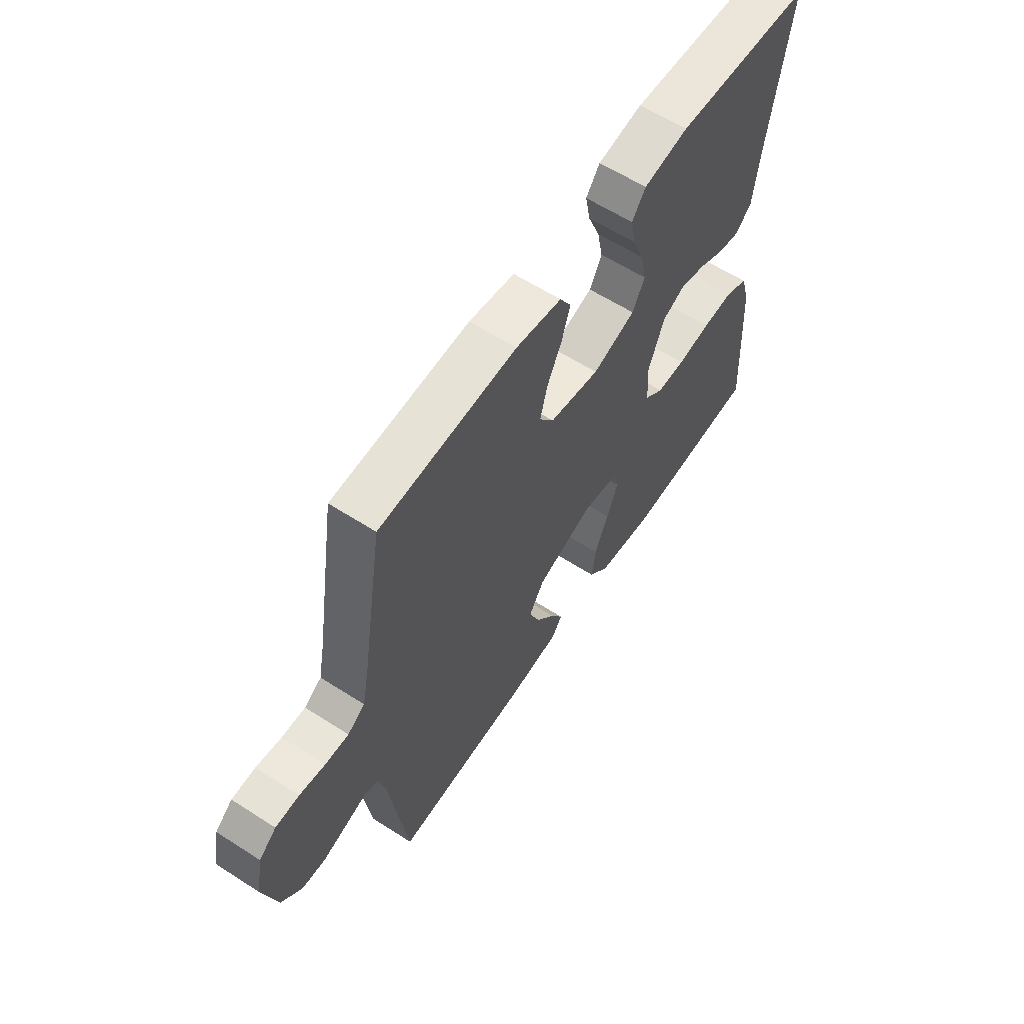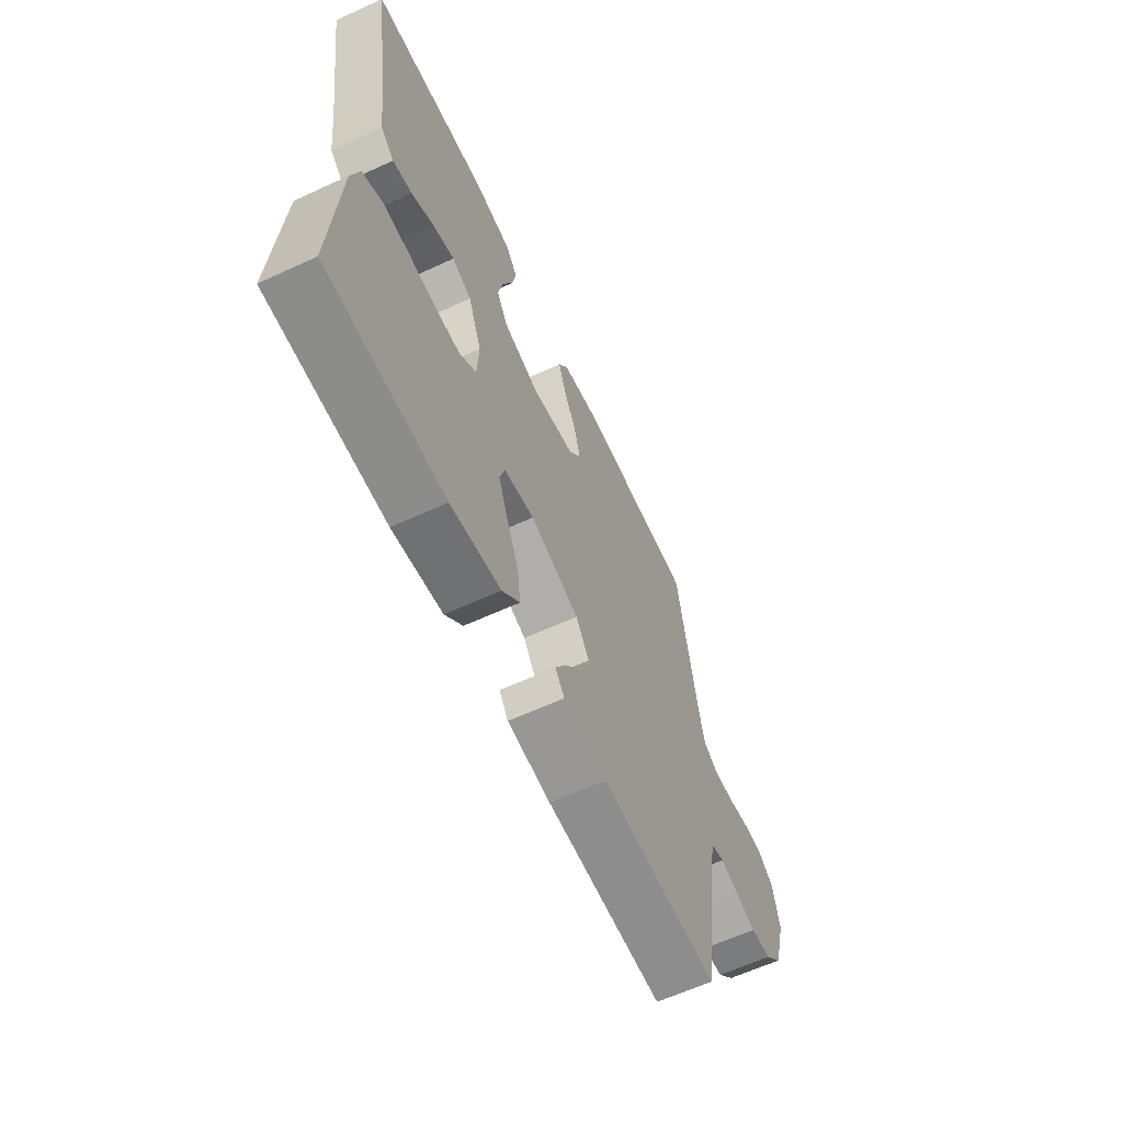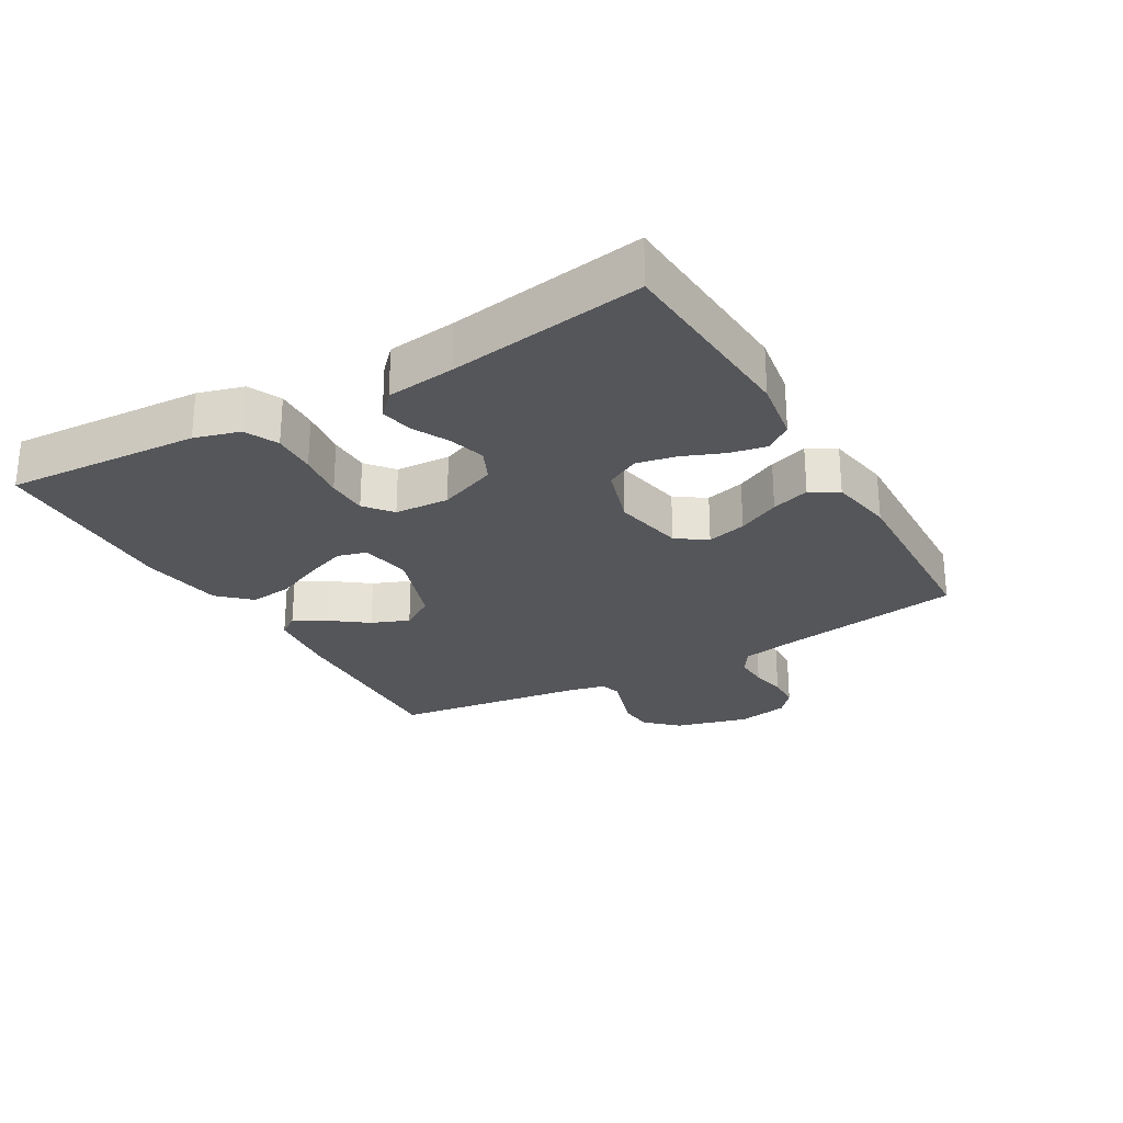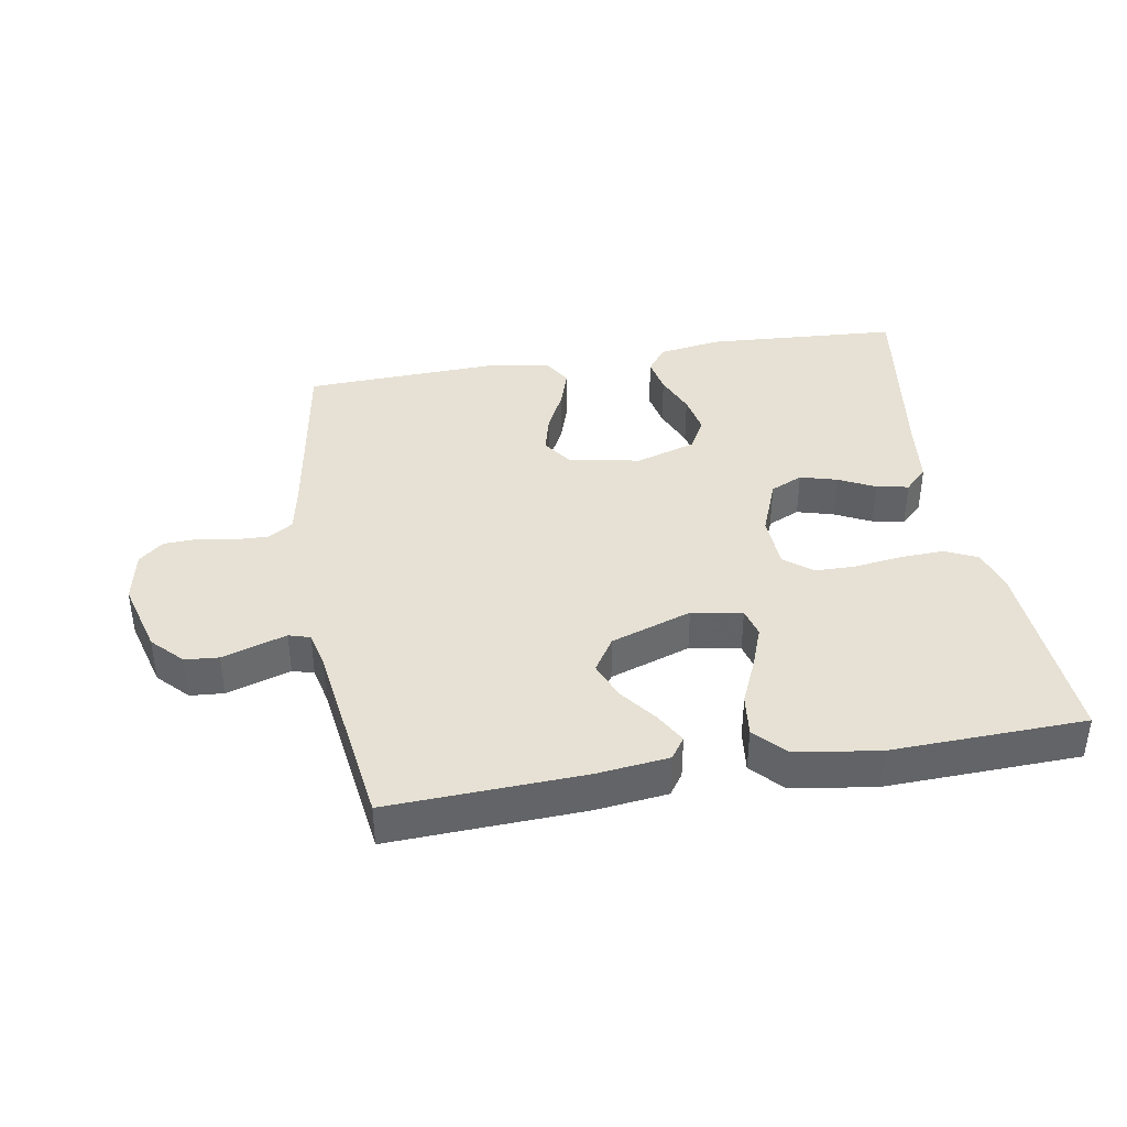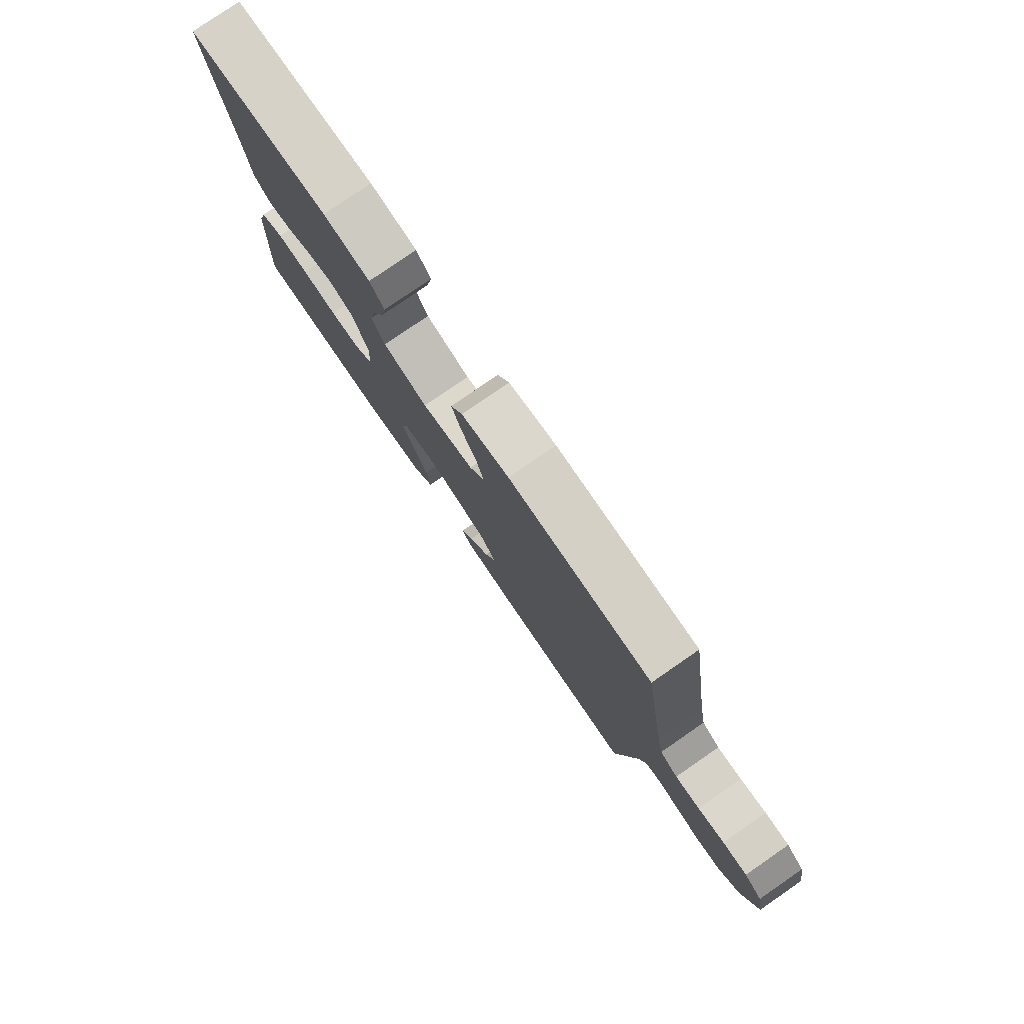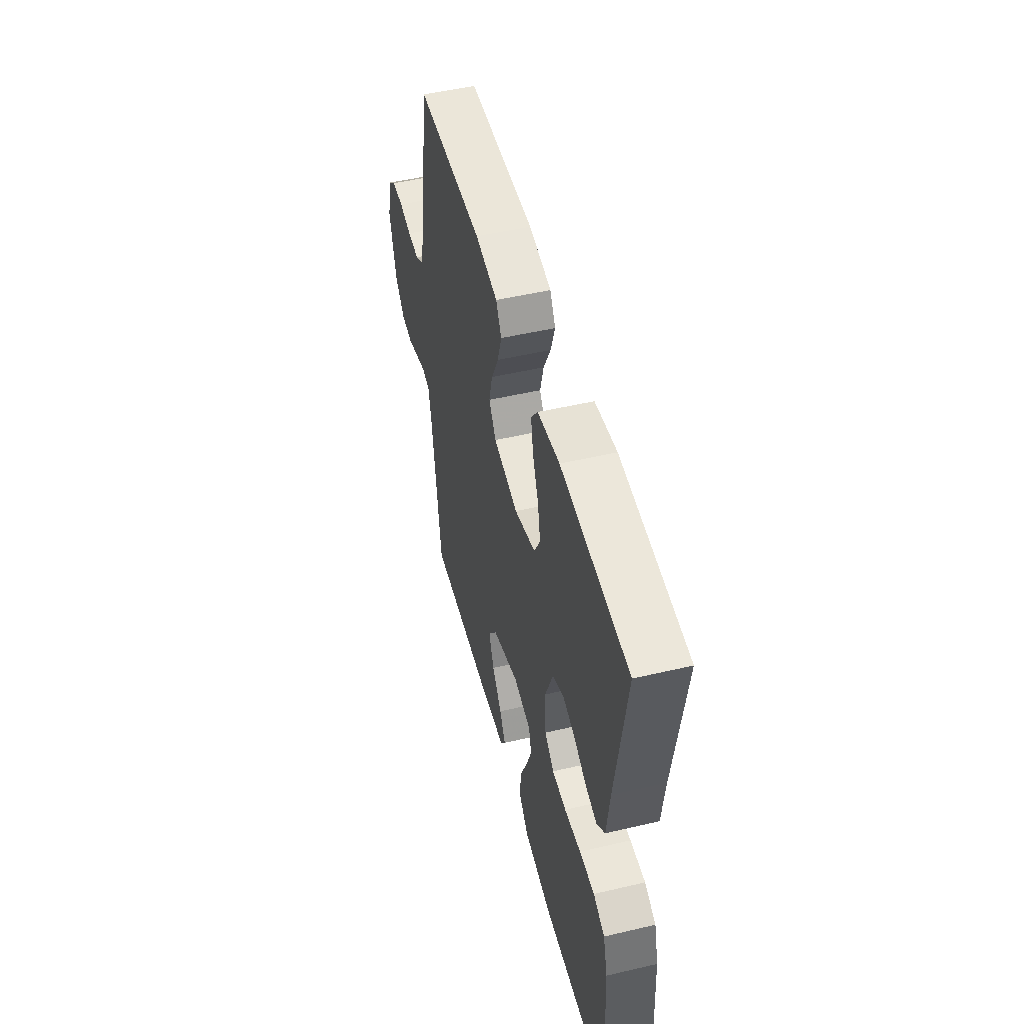
<metadata>
{"format":"obj","ext":"obj","renderer":"f3d","projection":"perspective","resolution":1024,"background":"white","views":[{"elev":60.6,"azim":123.3,"up":"+Z"},{"elev":-62.5,"azim":-65.0,"up":"+Z"},{"elev":-26.0,"azim":-59.9,"up":"+Y"},{"elev":39.2,"azim":170.3,"up":"+Y"},{"elev":79.1,"azim":55.4,"up":"+Z"},{"elev":50.3,"azim":-104.4,"up":"+Z"}]}
</metadata>
<code>
v 0.5 0.07 0.5
v 0.548 0.07 0.2
v 0.562 0.07 0.128
v 0.6 0.07 0.103
v 0.652 0.07 0.105
v 0.708 0.07 0.115
v 0.76 0.07 0.113
v 0.798 0.07 0.081
v 0.814 0.07 0
v 0.783 0.07 -0.114
v 0.738 0.07 -0.161
v 0.686 0.07 -0.165
v 0.633 0.07 -0.148
v 0.587 0.07 -0.133
v 0.554 0.07 -0.143
v 0.541 0.07 -0.2
v 0.5 0.07 -0.5
v 0.2 0.07 -0.487
v 0.089 0.07 -0.474
v 0.066 0.07 -0.441
v 0.093 0.07 -0.393
v 0.136 0.07 -0.336
v 0.159 0.07 -0.278
v 0.125 0.07 -0.225
v 0 0.07 -0.182
v -0.078 0.07 -0.196
v -0.09 0.07 -0.241
v -0.066 0.07 -0.306
v -0.035 0.07 -0.377
v -0.027 0.07 -0.443
v -0.072 0.07 -0.491
v -0.2 0.07 -0.51
v -0.5 0.07 -0.5
v -0.482 0.07 -0.2
v -0.462 0.07 -0.13
v -0.411 0.07 -0.106
v -0.343 0.07 -0.109
v -0.269 0.07 -0.119
v -0.206 0.07 -0.118
v -0.164 0.07 -0.084
v -0.159 0.07 0
v -0.194 0.07 0.09
v -0.244 0.07 0.113
v -0.301 0.07 0.097
v -0.357 0.07 0.069
v -0.407 0.07 0.059
v -0.442 0.07 0.093
v -0.455 0.07 0.2
v -0.5 0.07 0.5
v -0.2 0.07 0.519
v -0.102 0.07 0.503
v -0.072 0.07 0.462
v -0.083 0.07 0.406
v -0.109 0.07 0.342
v -0.121 0.07 0.281
v -0.094 0.07 0.23
v 0 0.07 0.2
v 0.11 0.07 0.221
v 0.142 0.07 0.267
v 0.126 0.07 0.328
v 0.094 0.07 0.393
v 0.075 0.07 0.452
v 0.1 0.07 0.495
v 0.2 0.07 0.512
v 0.5 0 0.5
v 0.548 0 0.2
v 0.562 0 0.128
v 0.6 0 0.103
v 0.652 0 0.105
v 0.708 0 0.115
v 0.76 0 0.113
v 0.798 0 0.081
v 0.814 0 0
v 0.783 0 -0.114
v 0.738 0 -0.161
v 0.686 0 -0.165
v 0.633 0 -0.148
v 0.587 0 -0.133
v 0.554 0 -0.143
v 0.541 0 -0.2
v 0.5 0 -0.5
v 0.2 0 -0.487
v 0.089 0 -0.474
v 0.066 0 -0.441
v 0.093 0 -0.393
v 0.136 0 -0.336
v 0.159 0 -0.278
v 0.125 0 -0.225
v 0 0 -0.182
v -0.078 0 -0.196
v -0.09 0 -0.241
v -0.066 0 -0.306
v -0.035 0 -0.377
v -0.027 0 -0.443
v -0.072 0 -0.491
v -0.2 0 -0.51
v -0.5 0 -0.5
v -0.482 0 -0.2
v -0.462 0 -0.13
v -0.411 0 -0.106
v -0.343 0 -0.109
v -0.269 0 -0.119
v -0.206 0 -0.118
v -0.164 0 -0.084
v -0.159 0 0
v -0.194 0 0.09
v -0.244 0 0.113
v -0.301 0 0.097
v -0.357 0 0.069
v -0.407 0 0.059
v -0.442 0 0.093
v -0.455 0 0.2
v -0.5 0 0.5
v -0.2 0 0.519
v -0.102 0 0.503
v -0.072 0 0.462
v -0.083 0 0.406
v -0.109 0 0.342
v -0.121 0 0.281
v -0.094 0 0.23
v 0 0 0.2
v 0.11 0 0.221
v 0.142 0 0.267
v 0.126 0 0.328
v 0.094 0 0.393
v 0.075 0 0.452
v 0.1 0 0.495
v 0.2 0 0.512
f 63 64 1 2
f 60 61 62 63
f 59 60 63 2
f 58 59 2 3
f 57 58 3 4
f 51 52 53 54
f 51 54 55
f 48 49 50 51
f 48 51 55
f 47 48 55 56
f 44 45 46 47
f 43 44 47 56
f 35 36 37 38
f 35 38 39
f 34 35 39
f 33 34 39
f 32 33 39 40
f 28 29 30 31
f 27 28 31 32
f 26 27 32 40
f 19 20 21 22
f 19 22 23
f 16 17 18 19
f 15 16 19 23
f 11 12 13 14
f 9 10 11 14
f 9 14 15
f 5 6 7 8
f 4 5 8 9
f 57 4 9 15
f 42 43 56 57
f 41 42 57 15
f 25 26 40 41
f 24 25 41 15
f 15 23 24
f 66 65 128 127
f 127 126 125 124
f 66 127 124 123
f 67 66 123 122
f 68 67 122 121
f 118 117 116 115
f 119 118 115
f 115 114 113 112
f 119 115 112
f 120 119 112 111
f 111 110 109 108
f 120 111 108 107
f 102 101 100 99
f 103 102 99
f 103 99 98
f 103 98 97
f 104 103 97 96
f 95 94 93 92
f 96 95 92 91
f 104 96 91 90
f 86 85 84 83
f 87 86 83
f 83 82 81 80
f 87 83 80 79
f 78 77 76 75
f 78 75 74 73
f 79 78 73
f 72 71 70 69
f 73 72 69 68
f 79 73 68 121
f 121 120 107 106
f 79 121 106 105
f 105 104 90 89
f 79 105 89 88
f 88 87 79
f 1 65 66 2
f 2 66 67 3
f 3 67 68 4
f 4 68 69 5
f 5 69 70 6
f 6 70 71 7
f 7 71 72 8
f 8 72 73 9
f 9 73 74 10
f 10 74 75 11
f 11 75 76 12
f 12 76 77 13
f 13 77 78 14
f 14 78 79 15
f 15 79 80 16
f 16 80 81 17
f 17 81 82 18
f 18 82 83 19
f 19 83 84 20
f 20 84 85 21
f 21 85 86 22
f 22 86 87 23
f 23 87 88 24
f 24 88 89 25
f 25 89 90 26
f 26 90 91 27
f 27 91 92 28
f 28 92 93 29
f 29 93 94 30
f 30 94 95 31
f 31 95 96 32
f 32 96 97 33
f 33 97 98 34
f 34 98 99 35
f 35 99 100 36
f 36 100 101 37
f 37 101 102 38
f 38 102 103 39
f 39 103 104 40
f 40 104 105 41
f 41 105 106 42
f 42 106 107 43
f 43 107 108 44
f 44 108 109 45
f 45 109 110 46
f 46 110 111 47
f 47 111 112 48
f 48 112 113 49
f 49 113 114 50
f 50 114 115 51
f 51 115 116 52
f 52 116 117 53
f 53 117 118 54
f 54 118 119 55
f 55 119 120 56
f 56 120 121 57
f 57 121 122 58
f 58 122 123 59
f 59 123 124 60
f 60 124 125 61
f 61 125 126 62
f 62 126 127 63
f 63 127 128 64
f 64 128 65 1

</code>
